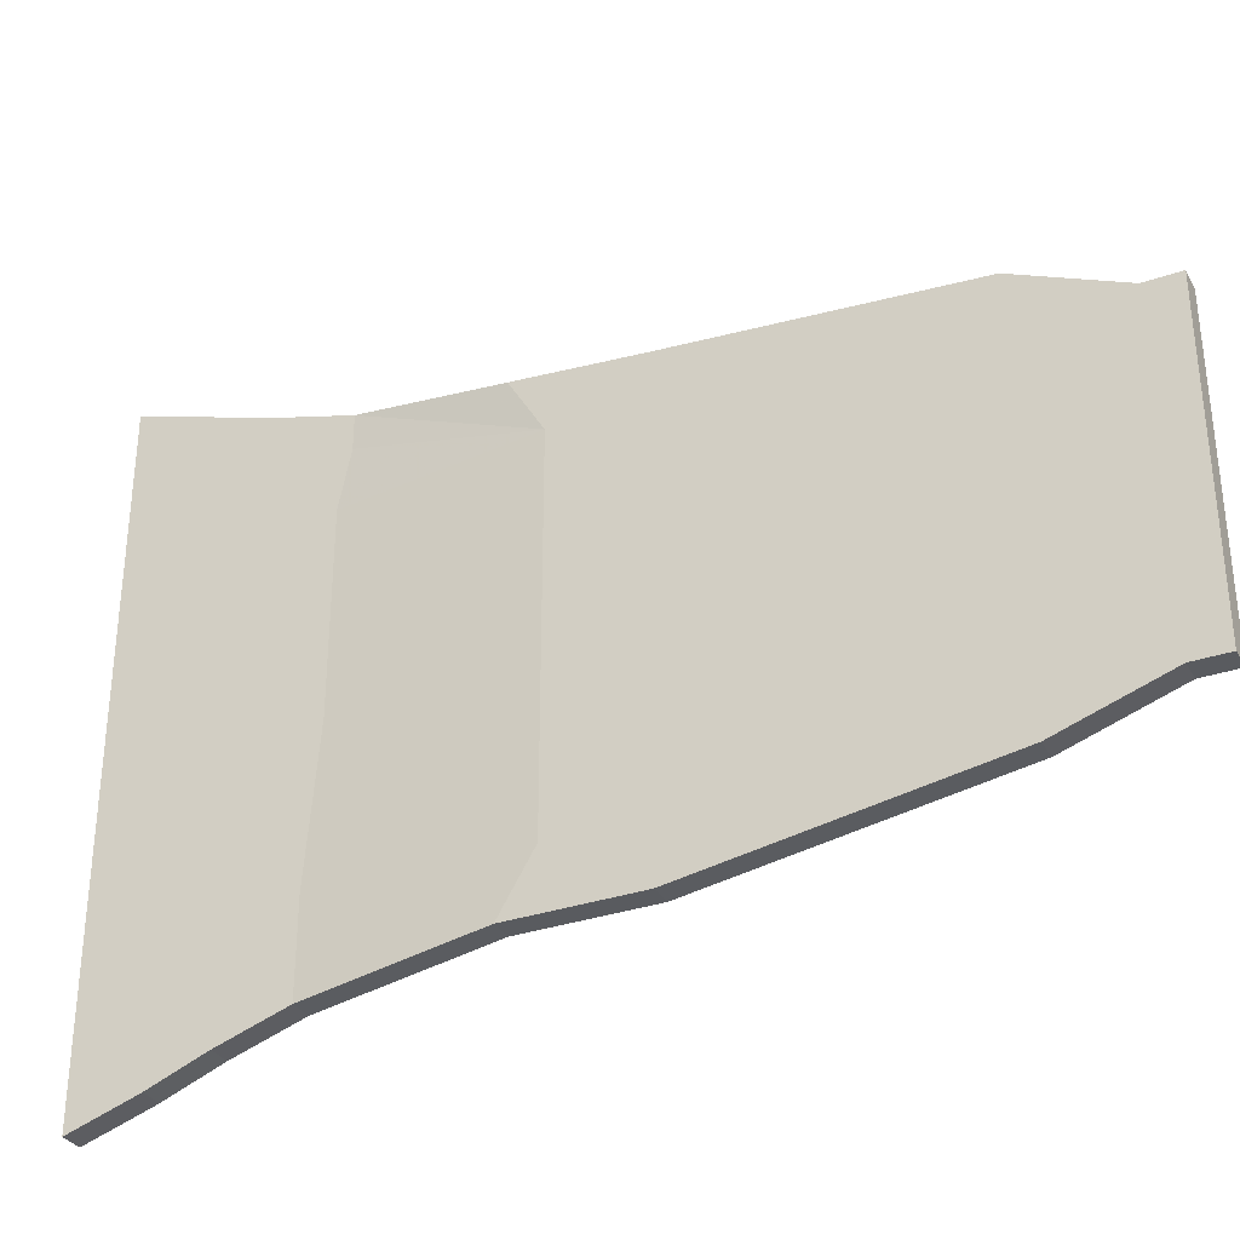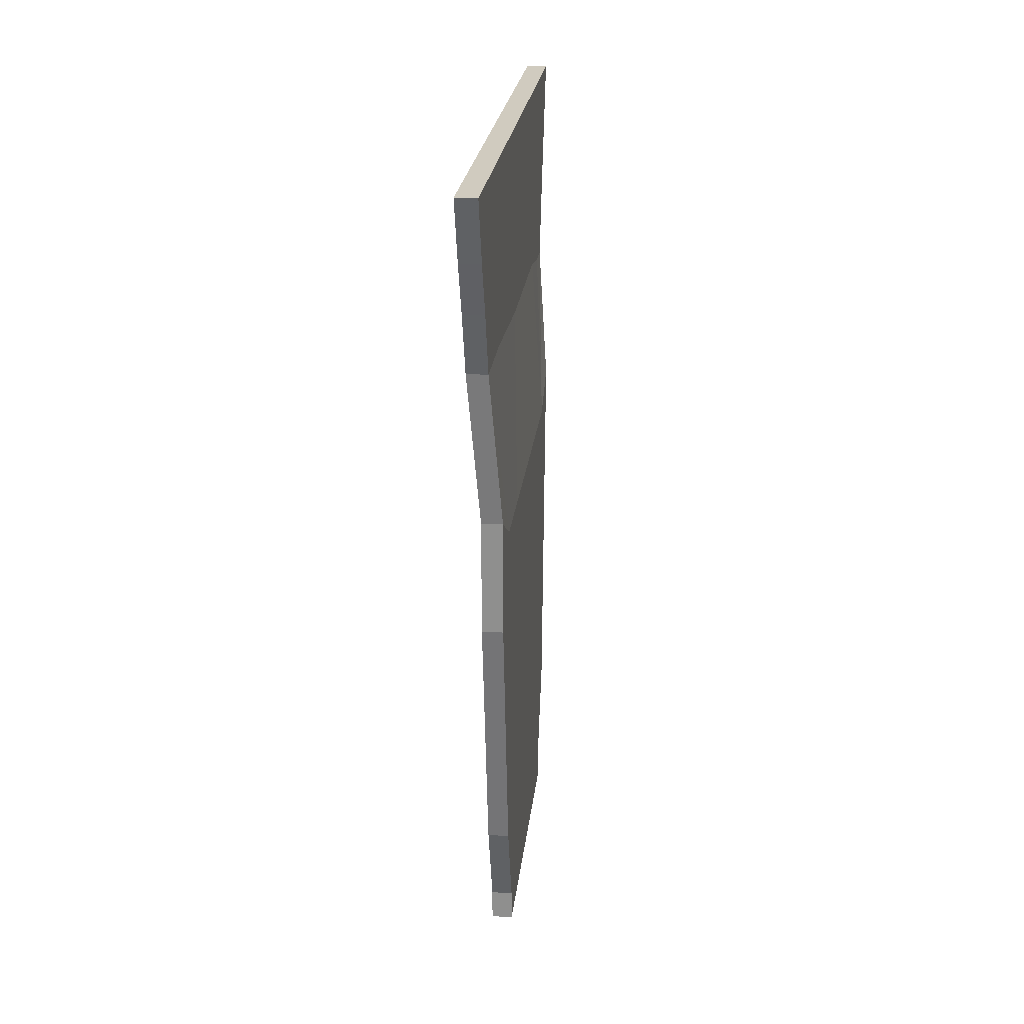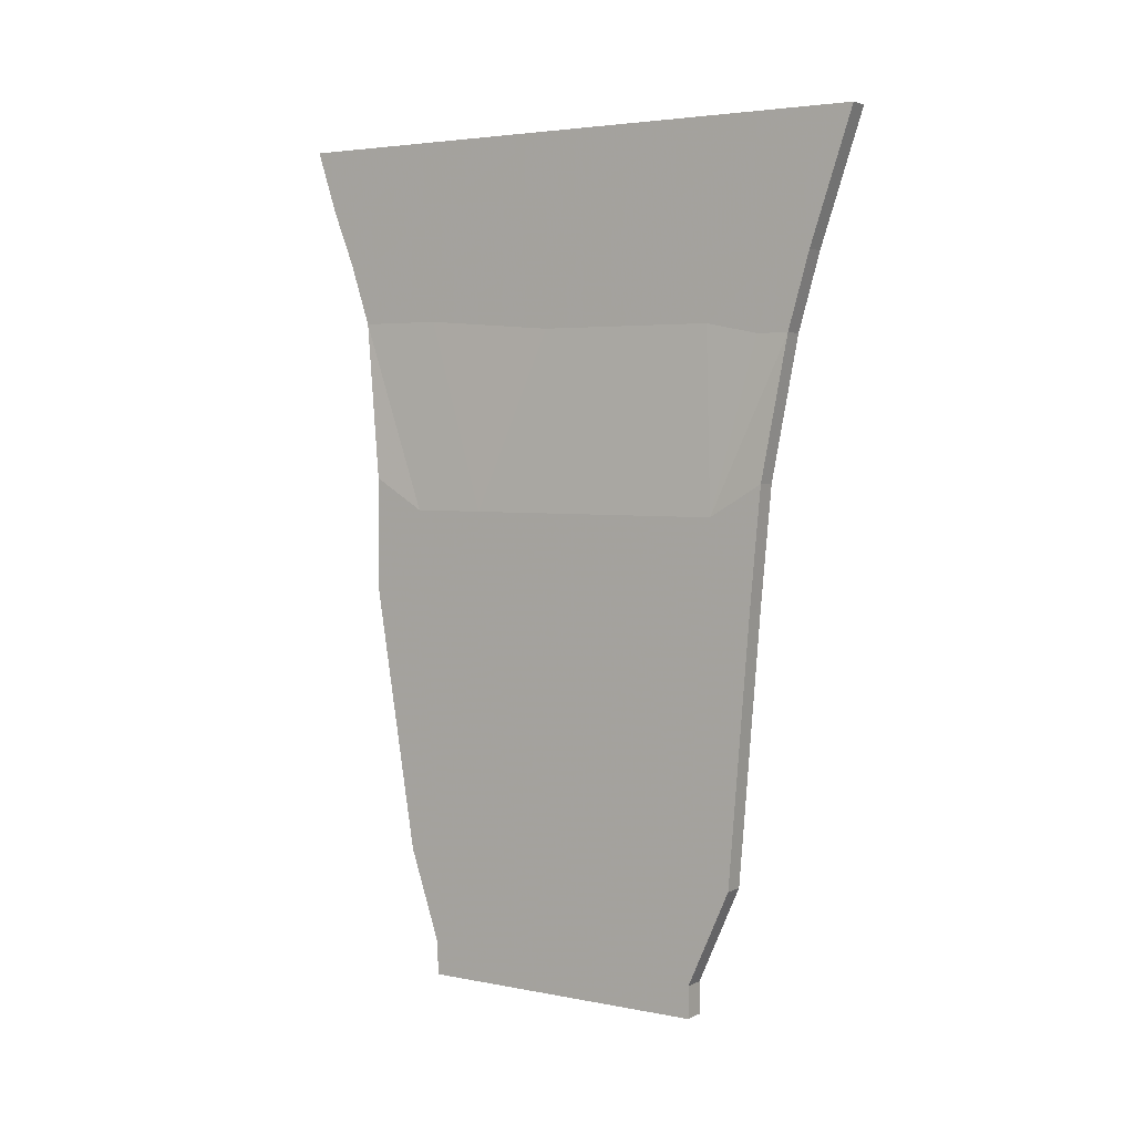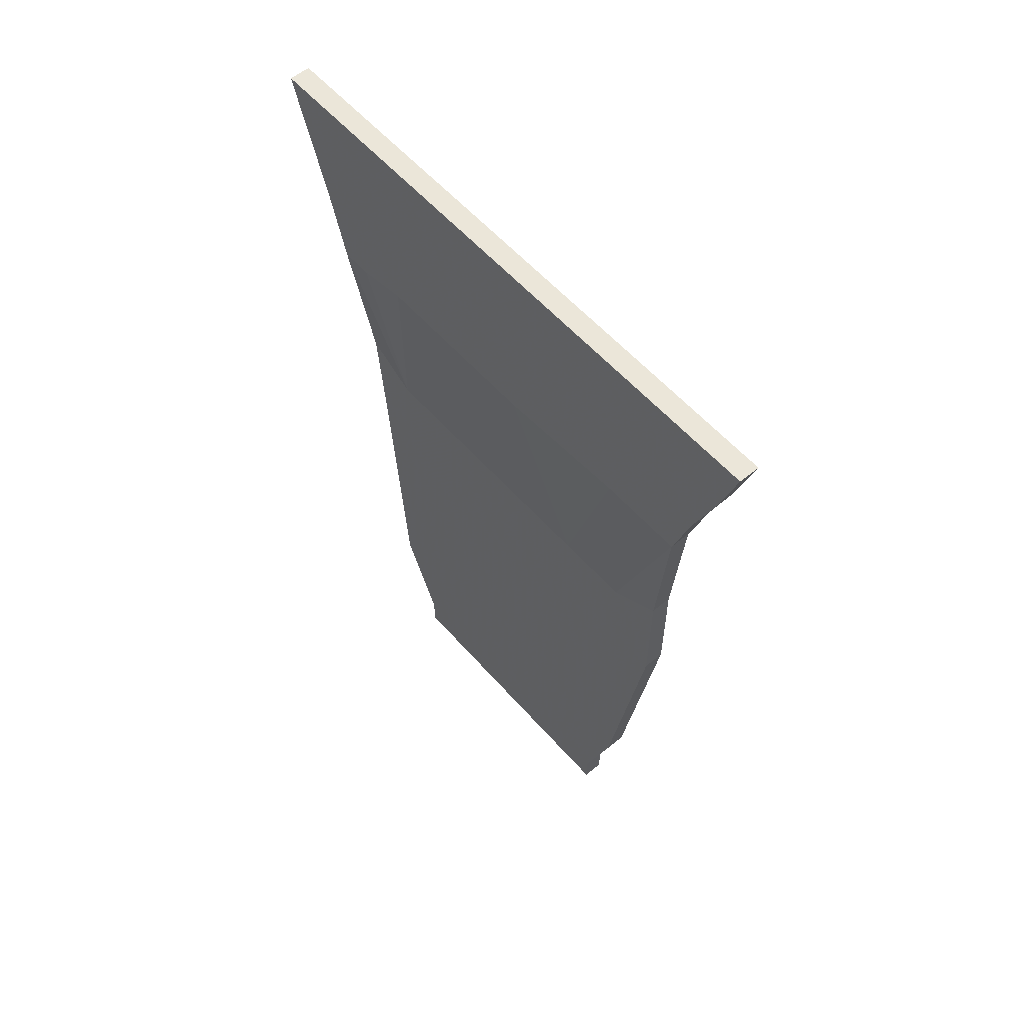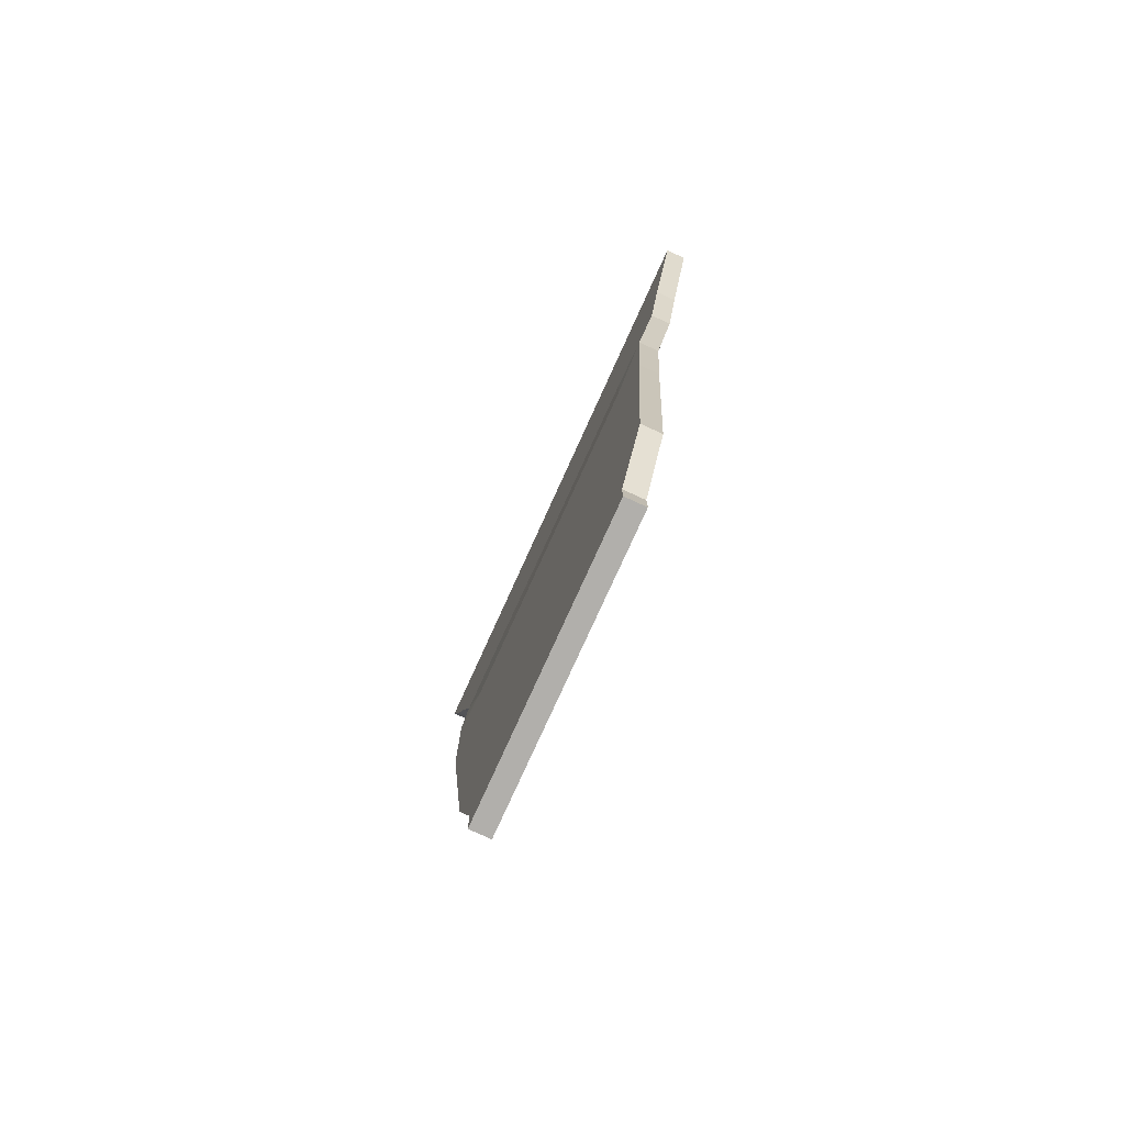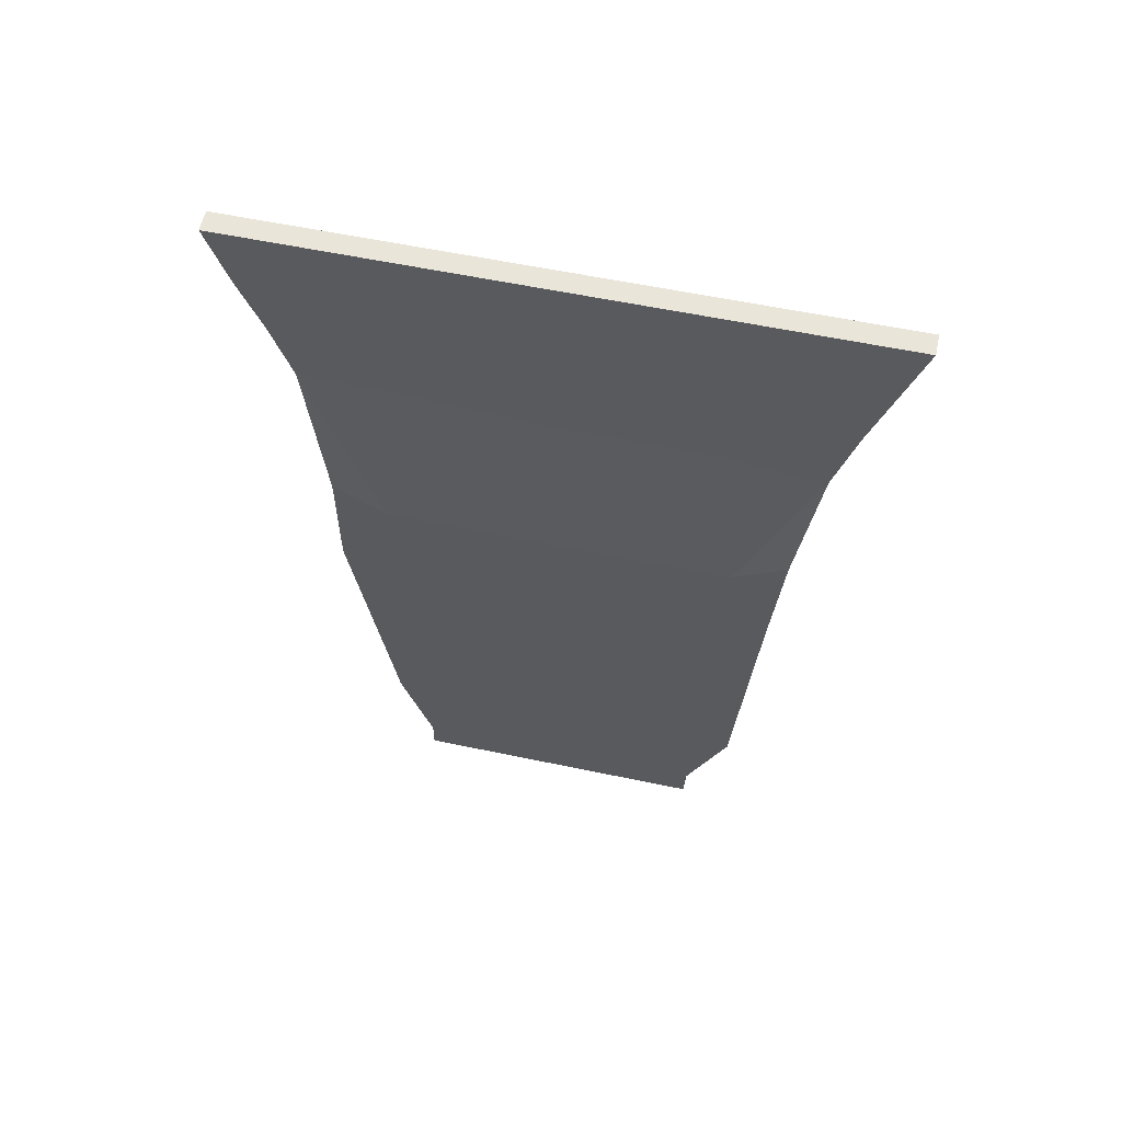
<metadata>
{"format":"obj","ext":"obj","renderer":"f3d","projection":"perspective","resolution":1024,"background":"white","views":[{"elev":-32.4,"azim":115.8,"up":"+Y"},{"elev":23.7,"azim":6.3,"up":"+Z"},{"elev":3.7,"azim":123.4,"up":"+Z"},{"elev":57.2,"azim":-40.7,"up":"+Z"},{"elev":-78.1,"azim":155.6,"up":"+Z"},{"elev":58.1,"azim":102.3,"up":"+Z"}]}
</metadata>
<code>
v 0.2578 -0.5391 -0.1953
v 0.2578 -0.5391 -0.0625
v 0.2578 -0.6094 -0.0625
v 0.2578 -0.5781 -0.1953
v 0.2578 -0.5703 -0.2969
v 0.2578 -0.5078 -0.2969
v 0.2578 -0.4922 -0.1953
v 0.2578 -0.4688 -0.0625
v 0.2578 -0.5391 0.03125
v 0.2578 -0.6094 0.03125
v 0.2578 -0.6641 -0.0625
v 0.2578 -0.6484 -0.1953
v 0.2578 -0.6172 -0.2969
v 0.2578 -0.6172 -0.3203
v 0.2578 -0.4609 -0.3203
v 0.2578 -0.4609 -0.2969
v 0.2578 -0.4297 -0.1953
v 0.2578 -0.4219 -0.0625
v 0.2578 -0.4688 0.03125
v 0.25 -0.5234 0.1641
v 0.25 -0.5547 0.1641
v 0.25 -0.6562 0.1719
v 0.2578 -0.6641 0.03125
v 0.2578 -0.7031 0.05469
v 0.2578 -0.7031 -0.03125
v 0.2578 -0.6719 -0.2266
v 0.2578 -0.6484 -0.2969
v 0.2578 -0.6484 -0.3203
v 0.2578 -0.4297 -0.3203
v 0.2578 -0.4297 -0.2969
v 0.2578 -0.3984 -0.2266
v 0.2578 -0.3828 -0.03125
v 0.2578 -0.375 0.05469
v 0.2578 -0.4141 0.03125
v 0.25 -0.4219 0.1641
v 0.25 -0.4297 0.2109
v 0.25 -0.5234 0.2188
v 0.25 -0.5547 0.2188
v 0.25 -0.6484 0.2109
v 0.25 -0.7031 0.1719
v 0.25 -0.7188 0.1719
v 0.2344 -0.7188 0.1719
v 0.2422 -0.7031 0.05469
v 0.2422 -0.7031 -0.03125
v 0.2422 -0.6719 -0.2266
v 0.2422 -0.6484 -0.2969
v 0.2422 -0.6484 -0.3203
v 0.2422 -0.4297 -0.3203
v 0.2422 -0.4297 -0.2969
v 0.2422 -0.3984 -0.2266
v 0.2422 -0.3828 -0.03125
v 0.2422 -0.375 0.05469
v 0.25 -0.3594 0.1562
v 0.25 -0.3828 0.1562
v 0.25 -0.3672 0.2109
v 0.25 -0.3516 0.2578
v 0.25 -0.4297 0.2578
v 0.25 -0.5234 0.2578
v 0.25 -0.5547 0.2578
v 0.25 -0.6484 0.2578
v 0.25 -0.7109 0.2188
v 0.25 -0.7344 0.2188
v 0.2344 -0.7344 0.2188
v 0.2344 -0.7109 0.2188
v 0.2344 -0.7031 0.1719
v 0.2422 -0.6641 0.03125
v 0.2422 -0.6641 -0.0625
v 0.2422 -0.6484 -0.1953
v 0.2422 -0.6172 -0.2969
v 0.2422 -0.6172 -0.3203
v 0.2422 -0.4609 -0.3203
v 0.2422 -0.4609 -0.2969
v 0.2422 -0.4297 -0.1953
v 0.2422 -0.4219 -0.0625
v 0.2422 -0.4141 0.03125
v 0.2344 -0.3594 0.1562
v 0.25 -0.3438 0.2109
v 0.25 -0.3281 0.2578
v 0.25 -0.3125 0.3047
v 0.25 -0.3516 0.3047
v 0.25 -0.4297 0.3047
v 0.25 -0.5234 0.3047
v 0.25 -0.5547 0.3047
v 0.25 -0.6406 0.3047
v 0.25 -0.7266 0.2578
v 0.25 -0.75 0.2578
v 0.2344 -0.75 0.2578
v 0.2344 -0.7266 0.2578
v 0.2344 -0.6484 0.2578
v 0.2344 -0.6484 0.2109
v 0.2344 -0.6562 0.1719
v 0.2422 -0.6094 0.03125
v 0.2422 -0.6094 -0.0625
v 0.2422 -0.5781 -0.1953
v 0.2422 -0.5703 -0.2969
v 0.2422 -0.5078 -0.2969
v 0.2422 -0.4922 -0.1953
v 0.2422 -0.4688 -0.0625
v 0.2422 -0.4688 0.03125
v 0.2344 -0.4219 0.1641
v 0.2344 -0.3828 0.1562
v 0.2344 -0.3438 0.2109
v 0.2344 -0.3281 0.2578
v 0.2344 -0.3125 0.3047
v 0.2344 -0.3516 0.3047
v 0.2344 -0.4297 0.3047
v 0.2344 -0.5234 0.3047
v 0.2344 -0.5547 0.3047
v 0.2344 -0.6406 0.3047
v 0.25 -0.7266 0.3047
v 0.25 -0.7656 0.3047
v 0.2344 -0.7656 0.3047
v 0.2344 -0.7266 0.3047
v 0.2344 -0.5547 0.2578
v 0.2344 -0.5547 0.2188
v 0.2344 -0.5547 0.1641
v 0.2422 -0.5391 0.03125
v 0.2422 -0.5391 -0.0625
v 0.2422 -0.5391 -0.1953
v 0.2344 -0.5234 0.1641
v 0.2344 -0.4297 0.2109
v 0.2344 -0.3672 0.2109
v 0.2344 -0.3516 0.2578
v 0.2344 -0.4297 0.2578
v 0.2344 -0.5234 0.2578
v 0.2344 -0.5234 0.2188
f 1 2 3
f 1 3 4
f 1 4 5
f 1 5 6
f 1 6 7
f 1 7 8
f 1 8 2
f 2 8 9
f 2 9 3
f 3 9 10
f 3 10 11
f 3 11 12
f 3 12 4
f 4 12 13
f 4 13 5
f 5 13 14
f 5 14 6
f 6 14 15
f 6 15 16
f 6 16 7
f 7 16 17
f 7 17 8
f 8 17 18
f 8 18 19
f 8 19 9
f 9 19 20
f 9 20 21
f 9 21 10
f 10 21 22
f 10 22 23
f 10 23 11
f 11 23 24
f 11 24 25
f 11 25 12
f 12 25 26
f 12 26 13
f 13 26 27
f 13 27 14
f 14 27 28
f 14 28 29
f 14 29 15
f 15 29 30
f 15 30 16
f 16 30 31
f 16 31 17
f 17 31 32
f 17 32 18
f 18 32 33
f 18 33 34
f 18 34 19
f 19 34 35
f 19 35 20
f 22 40 23
f 23 40 41
f 23 41 24
f 24 41 42
f 24 42 43
f 24 43 25
f 25 43 44
f 25 44 26
f 26 44 45
f 26 45 27
f 27 45 46
f 27 46 28
f 28 46 47
f 28 47 29
f 29 47 48
f 29 48 30
f 30 48 49
f 30 49 31
f 31 49 50
f 31 50 32
f 32 50 51
f 32 51 33
f 33 51 52
f 33 52 53
f 33 53 34
f 34 53 54
f 34 54 35
f 42 65 66
f 42 66 43
f 43 66 67
f 43 67 44
f 44 67 68
f 44 68 45
f 45 68 69
f 45 69 46
f 46 69 70
f 46 70 47
f 47 70 48
f 48 70 71
f 48 71 49
f 49 71 72
f 49 72 50
f 50 72 73
f 50 73 51
f 51 73 74
f 51 74 52
f 52 74 75
f 52 75 76
f 52 76 53
f 65 91 66
f 66 91 92
f 66 92 67
f 67 92 93
f 67 93 68
f 68 93 94
f 68 94 69
f 69 94 95
f 69 95 70
f 70 95 96
f 70 96 71
f 71 96 72
f 72 96 97
f 72 97 73
f 73 97 98
f 73 98 74
f 74 98 99
f 74 99 75
f 75 99 100
f 75 100 101
f 75 101 76
f 91 116 92
f 92 116 117
f 92 117 93
f 93 117 118
f 93 118 119
f 93 119 94
f 94 119 95
f 95 119 96
f 96 119 97
f 97 119 98
f 98 119 118
f 98 118 117
f 98 117 99
f 99 117 120
f 99 120 100
f 116 120 117
f 20 35 36
f 20 36 37
f 20 37 21
f 21 37 38
f 21 38 22
f 22 38 39
f 22 39 40
f 35 54 55
f 35 55 36
f 39 61 40
f 40 61 41
f 41 61 62
f 41 62 63
f 41 63 42
f 42 63 64
f 42 64 65
f 53 76 77
f 53 77 54
f 54 77 55
f 64 90 65
f 65 90 91
f 76 101 102
f 76 102 77
f 90 115 91
f 91 115 116
f 100 120 121
f 100 121 122
f 100 122 101
f 101 122 102
f 115 126 116
f 116 126 120
f 126 121 120
f 36 55 56
f 36 56 57
f 36 57 37
f 37 57 58
f 37 58 38
f 38 58 59
f 38 59 39
f 39 59 60
f 39 60 61
f 55 77 78
f 55 78 56
f 60 85 61
f 61 85 62
f 62 85 86
f 62 86 87
f 62 87 63
f 63 87 88
f 63 88 64
f 64 88 89
f 64 89 90
f 77 102 78
f 78 102 103
f 89 114 90
f 90 114 115
f 102 122 103
f 103 122 123
f 114 125 115
f 115 125 126
f 125 124 126
f 126 124 121
f 124 123 121
f 121 123 122
f 56 78 79
f 56 79 80
f 56 80 57
f 57 80 81
f 57 81 58
f 58 81 82
f 58 82 59
f 59 82 83
f 59 83 60
f 60 83 84
f 60 84 85
f 78 103 79
f 79 103 104
f 79 104 80
f 80 104 105
f 80 105 81
f 81 105 106
f 81 106 82
f 82 106 107
f 82 107 83
f 83 107 108
f 83 108 84
f 84 108 109
f 84 109 110
f 84 110 85
f 85 110 86
f 86 110 111
f 86 111 112
f 86 112 87
f 87 112 113
f 87 113 88
f 88 113 109
f 88 109 89
f 89 109 108
f 89 108 114
f 103 123 104
f 104 123 105
f 105 123 124
f 105 124 106
f 106 124 125
f 106 125 107
f 107 125 114
f 107 114 108
f 111 110 113
f 111 113 112
f 110 109 113

</code>
